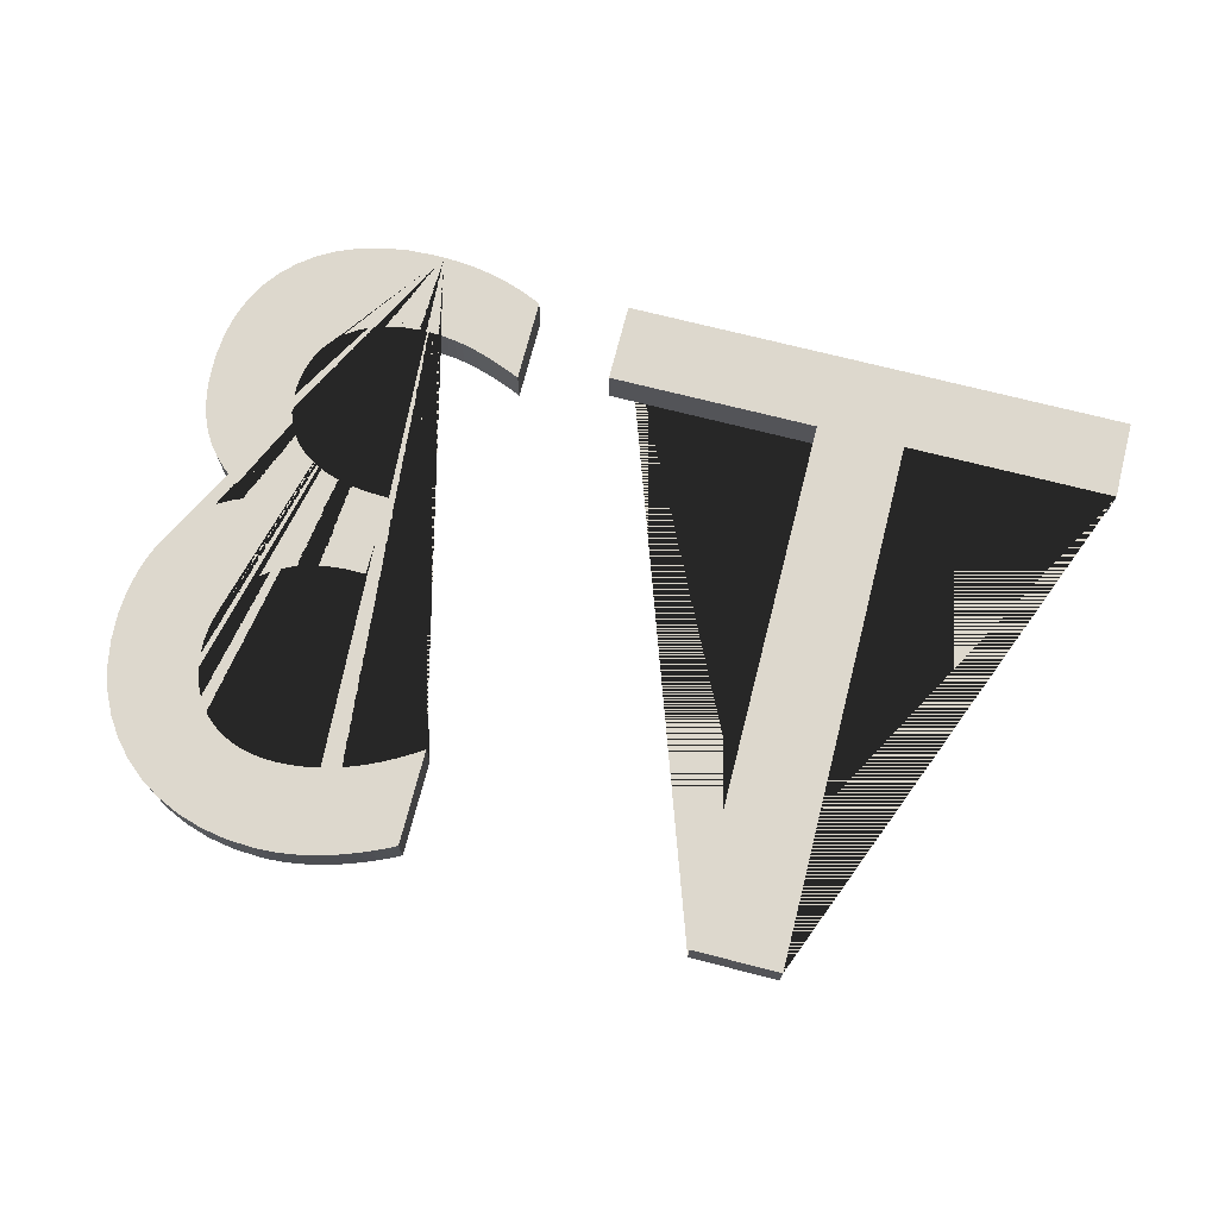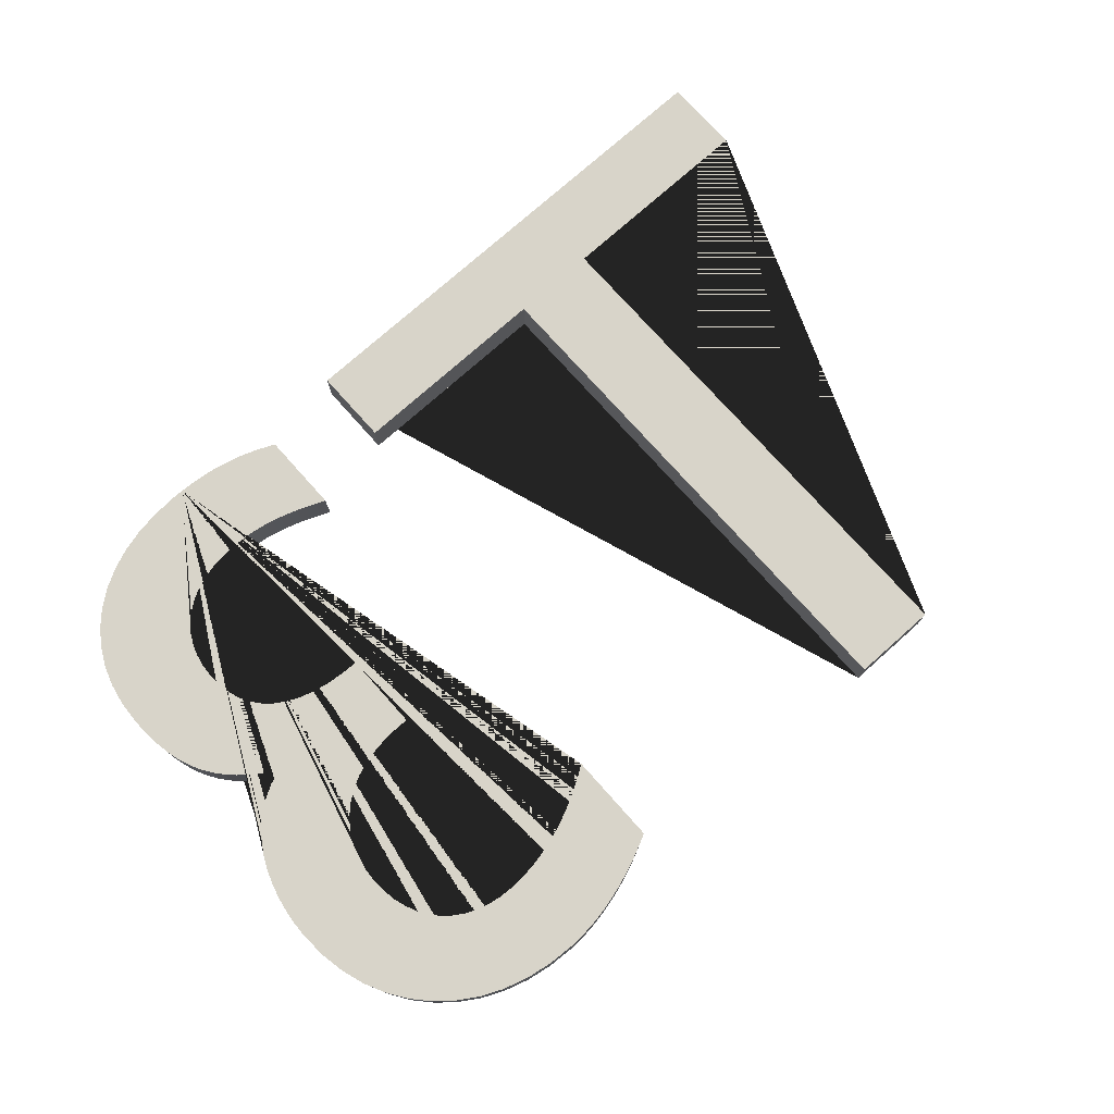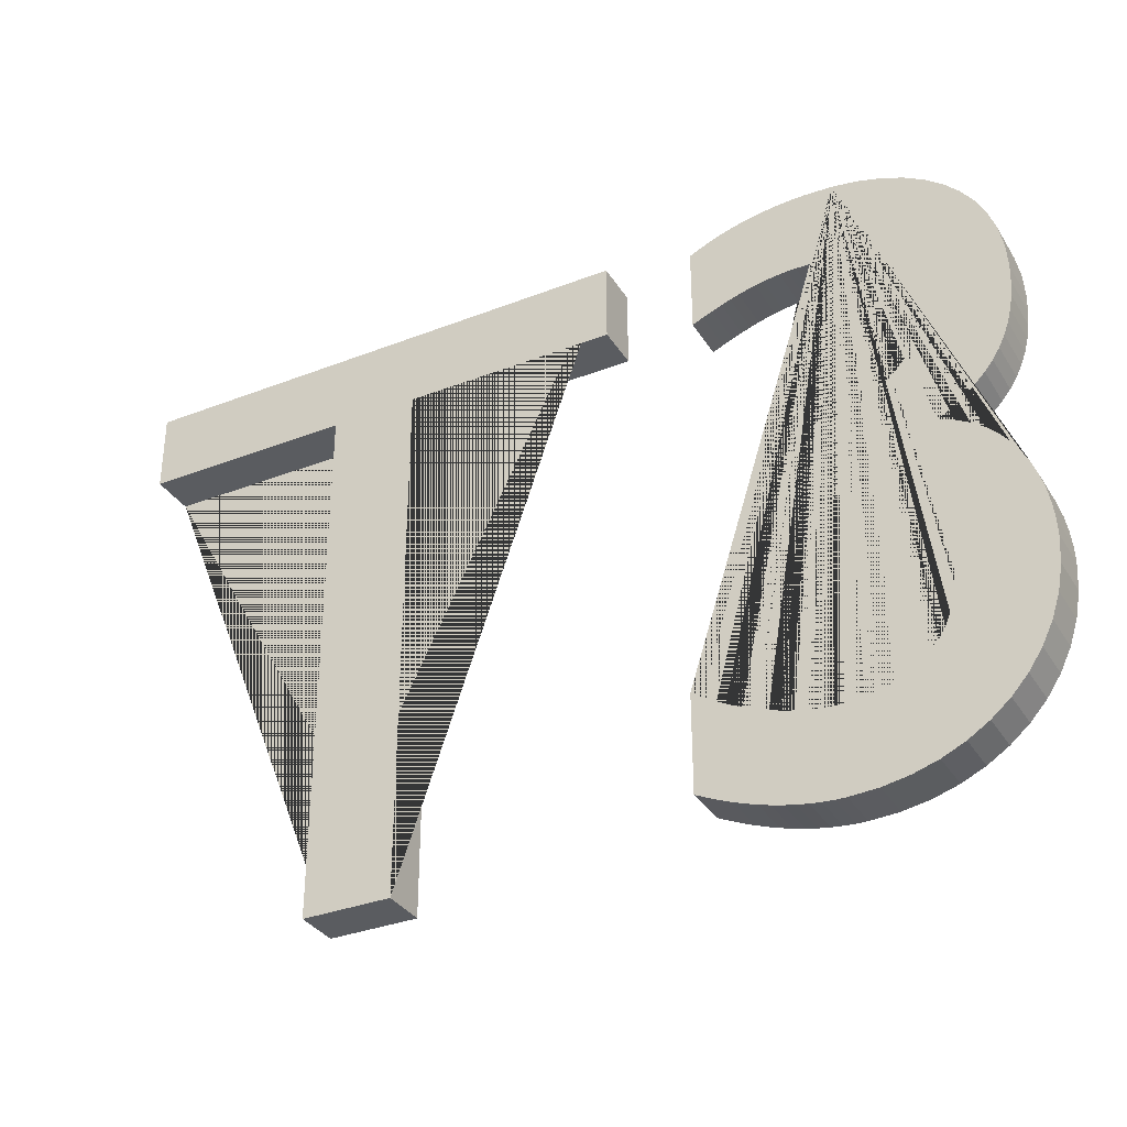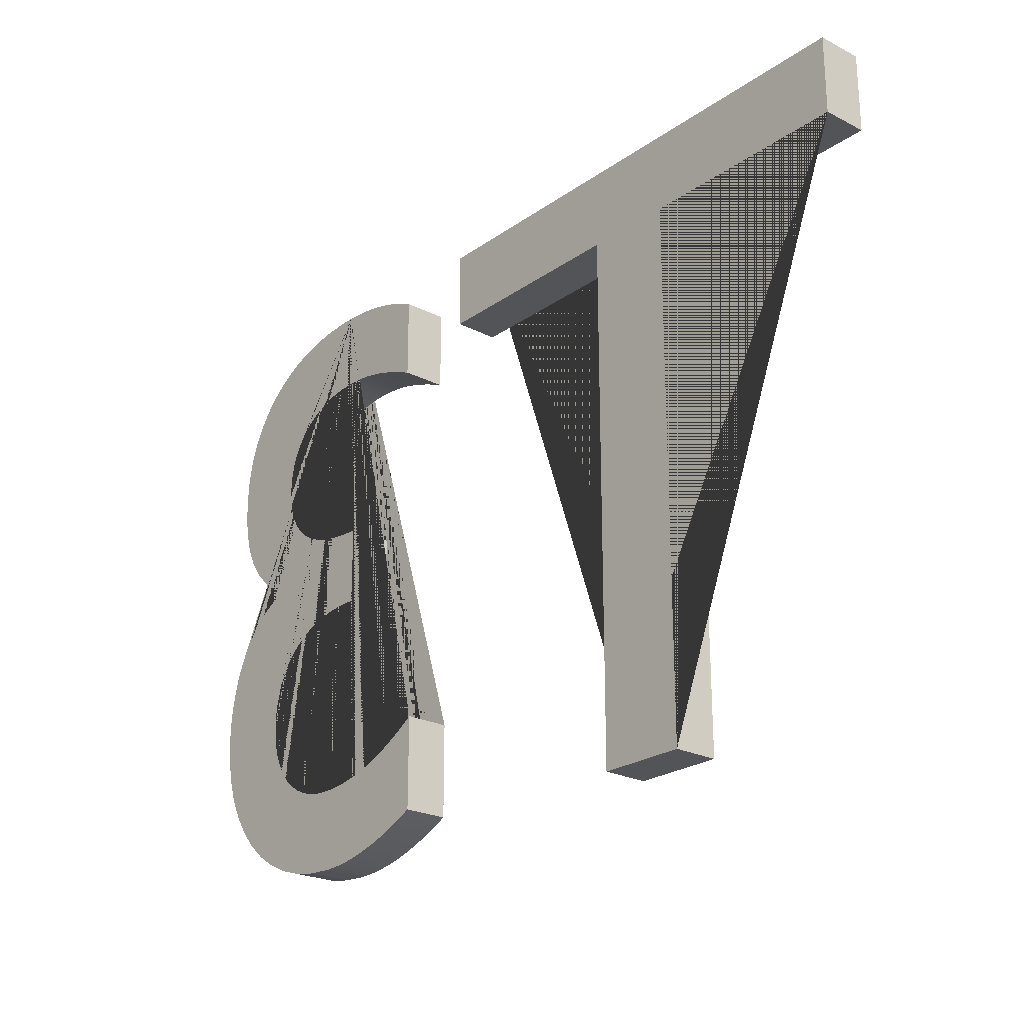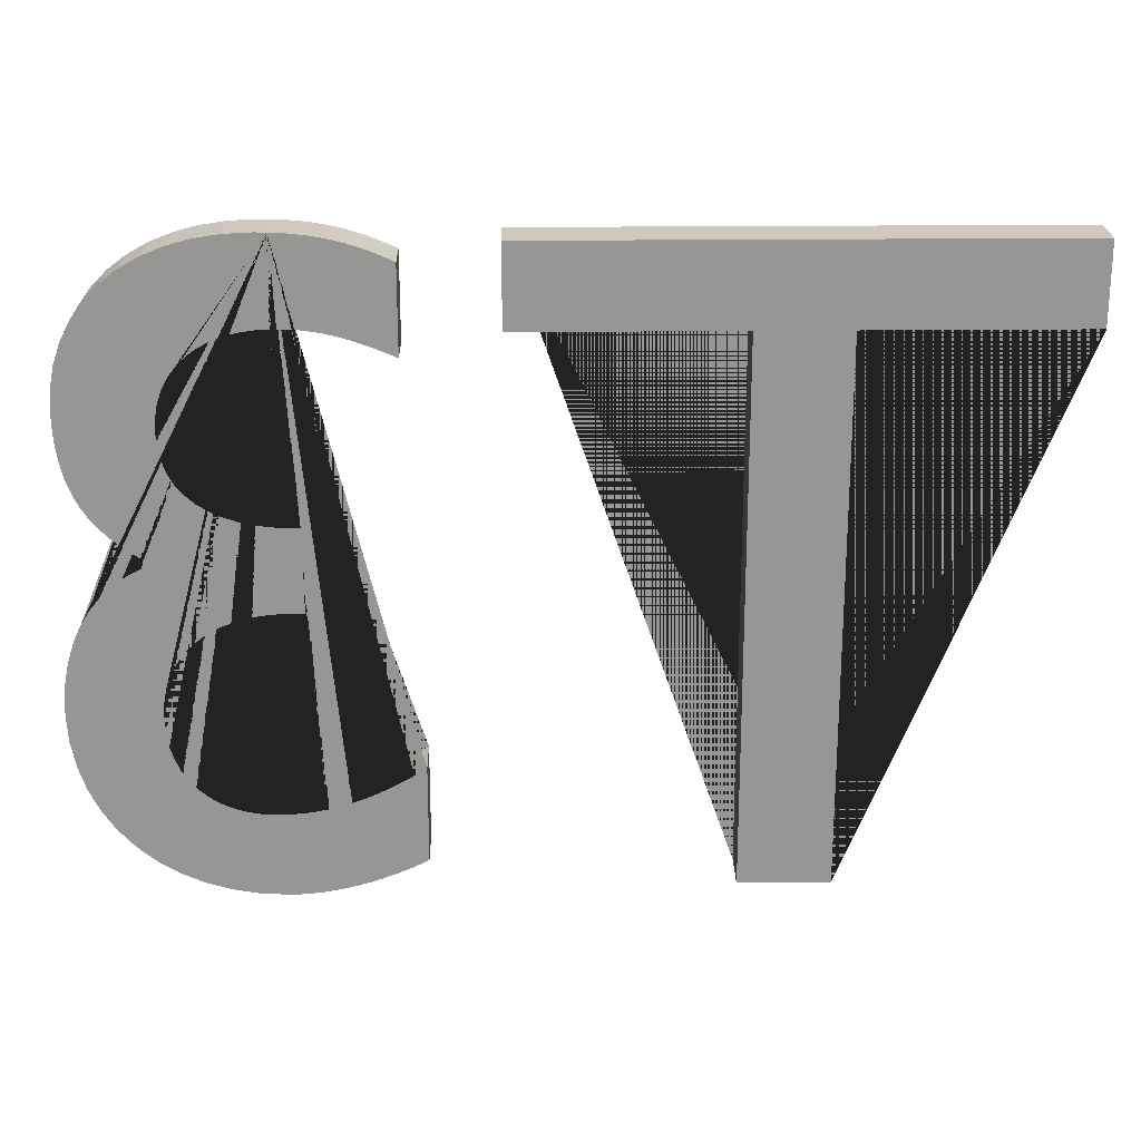
<metadata>
{"format":"obj","ext":"obj","renderer":"f3d","projection":"perspective","resolution":1024,"background":"white","views":[{"elev":72.2,"azim":14.3,"up":"+Z"},{"elev":75.7,"azim":-41.7,"up":"+Z"},{"elev":-34.0,"azim":-152.2,"up":"+Y"},{"elev":-23.6,"azim":49.5,"up":"+Y"},{"elev":22.4,"azim":-1.0,"up":"+Y"}]}
</metadata>
<code>
o 文本
v -0.1625 0.228 -1
v -0.1739 0.233 -1
v -0.1848 0.2374 -1
v -0.1953 0.2414 -1
v -0.2052 0.2449 -1
v -0.2149 0.2478 -1
v -0.2243 0.2504 -1
v -0.2334 0.2525 -1
v -0.2424 0.2541 -1
v -0.2514 0.2554 -1
v -0.2603 0.2563 -1
v -0.2693 0.2568 -1
v -0.2785 0.257 -1
v -0.2959 0.2562 -1
v -0.3122 0.2538 -1
v -0.3273 0.2499 -1
v -0.3411 0.2446 -1
v -0.3535 0.2378 -1
v -0.3645 0.2296 -1
v -0.374 0.2202 -1
v -0.3819 0.2094 -1
v -0.3882 0.1975 -1
v -0.3928 0.1844 -1
v -0.3956 0.1702 -1
v -0.3965 0.155 -1
v -0.3956 0.14 -1
v -0.3927 0.1261 -1
v -0.3881 0.1134 -1
v -0.3815 0.1018 -1
v -0.3731 0.09139 -1
v -0.3628 0.08225 -1
v -0.3506 0.0744 -1
v -0.3365 0.06789 -1
v -0.3206 0.06275 -1
v -0.3028 0.05903 -1
v -0.2831 0.05676 -1
v -0.2615 0.056 -1
v -0.2615 -0.034 -1
v -0.2847 -0.03391 -1
v -0.306 -0.03606 -1
v -0.3252 -0.04028 -1
v -0.3425 -0.04644 -1
v -0.3577 -0.0544 -1
v -0.3709 -0.064 -1
v -0.3821 -0.0751 -1
v -0.3912 -0.08756 -1
v -0.3983 -0.1012 -1
v -0.4034 -0.1159 -1
v -0.4065 -0.1316 -1
v -0.4075 -0.148 -1
v -0.4066 -0.164 -1
v -0.404 -0.179 -1
v -0.3997 -0.1929 -1
v -0.3939 -0.2056 -1
v -0.3865 -0.2171 -1
v -0.3776 -0.2273 -1
v -0.3674 -0.2361 -1
v -0.3558 -0.2434 -1
v -0.343 -0.2492 -1
v -0.3289 -0.2535 -1
v -0.3137 -0.2561 -1
v -0.2975 -0.257 -1
v -0.285 -0.2566 -1
v -0.2725 -0.2556 -1
v -0.26 -0.2538 -1
v -0.2474 -0.2513 -1
v -0.2349 -0.2481 -1
v -0.2223 -0.2441 -1
v -0.2096 -0.2394 -1
v -0.1969 -0.234 -1
v -0.1842 -0.2279 -1
v -0.1713 -0.221 -1
v -0.1585 -0.2134 -1
v -0.1455 -0.205 -1
v -0.1455 -0.311 -1
v -0.1577 -0.317 -1
v -0.17 -0.3226 -1
v -0.1822 -0.3276 -1
v -0.1944 -0.3322 -1
v -0.2066 -0.3363 -1
v -0.2188 -0.3399 -1
v -0.2309 -0.3429 -1
v -0.2429 -0.3454 -1
v -0.2549 -0.3474 -1
v -0.2668 -0.3488 -1
v -0.2787 -0.3497 -1
v -0.2905 -0.35 -1
v -0.3212 -0.3483 -1
v -0.3502 -0.3431 -1
v -0.3772 -0.3348 -1
v -0.4022 -0.3234 -1
v -0.425 -0.3092 -1
v -0.4452 -0.2923 -1
v -0.4629 -0.2728 -1
v -0.4778 -0.2509 -1
v -0.4896 -0.2268 -1
v -0.4983 -0.2007 -1
v -0.5037 -0.1727 -1
v -0.5055 -0.143 -1
v -0.5049 -0.1255 -1
v -0.503 -0.1082 -1
v -0.4998 -0.09111 -1
v -0.4952 -0.07456 -1
v -0.4893 -0.05867 -1
v -0.482 -0.04362 -1
v -0.4733 -0.0296 -1
v -0.4631 -0.01678 -1
v -0.4515 -0.005328 -1
v -0.4384 0.004569 -1
v -0.4237 0.01274 -1
v -0.4075 0.019 -1
v -0.4222 0.0277 -1
v -0.4355 0.03686 -1
v -0.4472 0.04656 -1
v -0.4576 0.05689 -1
v -0.4666 0.06792 -1
v -0.4743 0.07975 -1
v -0.4806 0.09245 -1
v -0.4857 0.1061 -1
v -0.4896 0.1208 -1
v -0.4924 0.1366 -1
v -0.494 0.1537 -1
v -0.4945 0.172 -1
v -0.4929 0.1982 -1
v -0.4881 0.2227 -1
v -0.4803 0.2454 -1
v -0.4695 0.2661 -1
v -0.456 0.2849 -1
v -0.4397 0.3015 -1
v -0.421 0.3159 -1
v -0.3998 0.3279 -1
v -0.3764 0.3374 -1
v -0.3508 0.3443 -1
v -0.3231 0.3486 -1
v -0.2935 0.35 -1
v -0.281 0.3498 -1
v -0.2689 0.3492 -1
v -0.2573 0.3483 -1
v -0.246 0.3469 -1
v -0.235 0.3452 -1
v -0.2243 0.343 -1
v -0.2137 0.3404 -1
v -0.2034 0.3374 -1
v -0.1931 0.334 -1
v -0.1829 0.3301 -1
v -0.1727 0.3258 -1
v -0.1625 0.321 -1
v -0.0645 0.341 -1
v 0.5055 0.341 -1
v 0.5055 0.253 -1
v 0.2695 0.253 -1
v 0.2695 -0.341 -1
v 0.1715 -0.341 -1
v 0.1715 0.253 -1
v -0.0645 0.253 -1
v -0.1625 0.228 -0.95
v -0.1739 0.233 -0.95
v -0.1848 0.2374 -0.95
v -0.1953 0.2414 -0.95
v -0.2052 0.2449 -0.95
v -0.2149 0.2478 -0.95
v -0.2243 0.2504 -0.95
v -0.2334 0.2525 -0.95
v -0.2424 0.2541 -0.95
v -0.2514 0.2554 -0.95
v -0.2603 0.2563 -0.95
v -0.2693 0.2568 -0.95
v -0.2785 0.257 -0.95
v -0.2959 0.2562 -0.95
v -0.3122 0.2538 -0.95
v -0.3273 0.2499 -0.95
v -0.3411 0.2446 -0.95
v -0.3535 0.2378 -0.95
v -0.3645 0.2296 -0.95
v -0.374 0.2202 -0.95
v -0.3819 0.2094 -0.95
v -0.3882 0.1975 -0.95
v -0.3928 0.1844 -0.95
v -0.3956 0.1702 -0.95
v -0.3965 0.155 -0.95
v -0.3956 0.14 -0.95
v -0.3927 0.1261 -0.95
v -0.3881 0.1134 -0.95
v -0.3815 0.1018 -0.95
v -0.3731 0.09139 -0.95
v -0.3628 0.08225 -0.95
v -0.3506 0.0744 -0.95
v -0.3365 0.06789 -0.95
v -0.3206 0.06275 -0.95
v -0.3028 0.05903 -0.95
v -0.2831 0.05676 -0.95
v -0.2615 0.056 -0.95
v -0.2615 -0.034 -0.95
v -0.2847 -0.03391 -0.95
v -0.306 -0.03606 -0.95
v -0.3252 -0.04028 -0.95
v -0.3425 -0.04644 -0.95
v -0.3577 -0.0544 -0.95
v -0.3709 -0.064 -0.95
v -0.3821 -0.0751 -0.95
v -0.3912 -0.08756 -0.95
v -0.3983 -0.1012 -0.95
v -0.4034 -0.1159 -0.95
v -0.4065 -0.1316 -0.95
v -0.4075 -0.148 -0.95
v -0.4066 -0.164 -0.95
v -0.404 -0.179 -0.95
v -0.3997 -0.1929 -0.95
v -0.3939 -0.2056 -0.95
v -0.3865 -0.2171 -0.95
v -0.3776 -0.2273 -0.95
v -0.3674 -0.2361 -0.95
v -0.3558 -0.2434 -0.95
v -0.343 -0.2492 -0.95
v -0.3289 -0.2535 -0.95
v -0.3137 -0.2561 -0.95
v -0.2975 -0.257 -0.95
v -0.285 -0.2566 -0.95
v -0.2725 -0.2556 -0.95
v -0.26 -0.2538 -0.95
v -0.2474 -0.2513 -0.95
v -0.2349 -0.2481 -0.95
v -0.2223 -0.2441 -0.95
v -0.2096 -0.2394 -0.95
v -0.1969 -0.234 -0.95
v -0.1842 -0.2279 -0.95
v -0.1713 -0.221 -0.95
v -0.1585 -0.2134 -0.95
v -0.1455 -0.205 -0.95
v -0.1455 -0.311 -0.95
v -0.1577 -0.317 -0.95
v -0.17 -0.3226 -0.95
v -0.1822 -0.3276 -0.95
v -0.1944 -0.3322 -0.95
v -0.2066 -0.3363 -0.95
v -0.2188 -0.3399 -0.95
v -0.2309 -0.3429 -0.95
v -0.2429 -0.3454 -0.95
v -0.2549 -0.3474 -0.95
v -0.2668 -0.3488 -0.95
v -0.2787 -0.3497 -0.95
v -0.2905 -0.35 -0.95
v -0.3212 -0.3483 -0.95
v -0.3502 -0.3431 -0.95
v -0.3772 -0.3348 -0.95
v -0.4022 -0.3234 -0.95
v -0.425 -0.3092 -0.95
v -0.4452 -0.2923 -0.95
v -0.4629 -0.2728 -0.95
v -0.4778 -0.2509 -0.95
v -0.4896 -0.2268 -0.95
v -0.4983 -0.2007 -0.95
v -0.5037 -0.1727 -0.95
v -0.5055 -0.143 -0.95
v -0.5049 -0.1255 -0.95
v -0.503 -0.1082 -0.95
v -0.4998 -0.09111 -0.95
v -0.4952 -0.07456 -0.95
v -0.4893 -0.05867 -0.95
v -0.482 -0.04362 -0.95
v -0.4733 -0.0296 -0.95
v -0.4631 -0.01678 -0.95
v -0.4515 -0.005328 -0.95
v -0.4384 0.004569 -0.95
v -0.4237 0.01274 -0.95
v -0.4075 0.019 -0.95
v -0.4222 0.0277 -0.95
v -0.4355 0.03686 -0.95
v -0.4472 0.04656 -0.95
v -0.4576 0.05689 -0.95
v -0.4666 0.06792 -0.95
v -0.4743 0.07975 -0.95
v -0.4806 0.09245 -0.95
v -0.4857 0.1061 -0.95
v -0.4896 0.1208 -0.95
v -0.4924 0.1366 -0.95
v -0.494 0.1537 -0.95
v -0.4945 0.172 -0.95
v -0.4929 0.1982 -0.95
v -0.4881 0.2227 -0.95
v -0.4803 0.2454 -0.95
v -0.4695 0.2661 -0.95
v -0.456 0.2849 -0.95
v -0.4397 0.3015 -0.95
v -0.421 0.3159 -0.95
v -0.3998 0.3279 -0.95
v -0.3764 0.3374 -0.95
v -0.3508 0.3443 -0.95
v -0.3231 0.3486 -0.95
v -0.2935 0.35 -0.95
v -0.281 0.3498 -0.95
v -0.2689 0.3492 -0.95
v -0.2573 0.3483 -0.95
v -0.246 0.3469 -0.95
v -0.235 0.3452 -0.95
v -0.2243 0.343 -0.95
v -0.2137 0.3404 -0.95
v -0.2034 0.3374 -0.95
v -0.1931 0.334 -0.95
v -0.1829 0.3301 -0.95
v -0.1727 0.3258 -0.95
v -0.1625 0.321 -0.95
v -0.0645 0.341 -0.95
v 0.5055 0.341 -0.95
v 0.5055 0.253 -0.95
v 0.2695 0.253 -0.95
v 0.2695 -0.341 -0.95
v 0.1715 -0.341 -0.95
v 0.1715 0.253 -0.95
v -0.0645 0.253 -0.95
f 148 149 150 151 152 153 154 155
f 291 290 289 288 287 286 285 284 283 282 281 280 279 278 277 276 275 274 273 272 271 270 269 268 267 266 265 264 263 262 261 260 259 258 257 256 255 254 253 252 251 250 249 248 247 246 245 244 243 242 241 240 239 238 237 236 235 234 233 232 231 230 229 228 227 226 225 224 223 222 221 220 219 218 217 216 215 214 213 212 211 210 209 208 207 206 205 204 203 202 201 200 199 198 197 196 195 194 193 192 191 190 189 188 187 186 185 184 183 182 181 180 179 178 177 176 175 174 173 172 171 170 169 168 167 166 165 164 163 162 161 160 159 158 157 156 302 301 300 299 298 297 296 295 294 293 292
f 305 304 303 310 309 308 307 306
f 136 135 290 291
f 135 134 289 290
f 137 136 291 292
f 138 137 292 293
f 134 133 288 289
f 139 138 293 294
f 140 139 294 295
f 141 140 295 296
f 133 132 287 288
f 142 141 296 297
f 143 142 297 298
f 144 143 298 299
f 132 131 286 287
f 145 144 299 300
f 146 145 300 301
f 131 130 285 286
f 147 146 301 302
f 1 147 302 156
f 2 1 156 157
f 3 2 157 158
f 4 3 158 159
f 5 4 159 160
f 6 5 160 161
f 7 6 161 162
f 130 129 284 285
f 8 7 162 163
f 9 8 163 164
f 129 128 283 284
f 10 9 164 165
f 11 10 165 166
f 12 11 166 167
f 128 127 282 283
f 13 12 167 168
f 14 13 168 169
f 127 126 281 282
f 15 14 169 170
f 16 15 170 171
f 17 16 171 172
f 126 125 280 281
f 18 17 172 173
f 19 18 173 174
f 20 19 174 175
f 125 124 279 280
f 21 20 175 176
f 22 21 176 177
f 124 123 278 279
f 23 22 177 178
f 24 23 178 179
f 123 122 277 278
f 25 24 179 180
f 26 25 180 181
f 122 121 276 277
f 27 26 181 182
f 121 120 275 276
f 28 27 182 183
f 120 119 274 275
f 29 28 183 184
f 119 118 273 274
f 30 29 184 185
f 118 117 272 273
f 31 30 185 186
f 32 31 186 187
f 117 116 271 272
f 33 32 187 188
f 116 115 270 271
f 34 33 188 189
f 35 34 189 190
f 36 35 190 191
f 115 114 269 270
f 37 36 191 192
f 38 37 192 193
f 114 113 268 269
f 113 112 267 268
f 112 111 266 267
f 111 110 265 266
f 110 109 264 265
f 109 108 263 264
f 108 107 262 263
f 107 106 261 262
f 39 38 193 194
f 106 105 260 261
f 40 39 194 195
f 41 40 195 196
f 42 41 196 197
f 105 104 259 260
f 43 42 197 198
f 44 43 198 199
f 104 103 258 259
f 45 44 199 200
f 103 102 257 258
f 46 45 200 201
f 47 46 201 202
f 102 101 256 257
f 48 47 202 203
f 101 100 255 256
f 49 48 203 204
f 100 99 254 255
f 50 49 204 205
f 99 98 253 254
f 51 50 205 206
f 52 51 206 207
f 98 97 252 253
f 53 52 207 208
f 54 53 208 209
f 97 96 251 252
f 75 74 229 230
f 74 73 228 229
f 55 54 209 210
f 73 72 227 228
f 56 55 210 211
f 72 71 226 227
f 96 95 250 251
f 57 56 211 212
f 71 70 225 226
f 70 69 224 225
f 58 57 212 213
f 69 68 223 224
f 59 58 213 214
f 68 67 222 223
f 67 66 221 222
f 60 59 214 215
f 95 94 249 250
f 66 65 220 221
f 61 60 215 216
f 65 64 219 220
f 64 63 218 219
f 62 61 216 217
f 63 62 217 218
f 94 93 248 249
f 93 92 247 248
f 92 91 246 247
f 76 75 230 231
f 77 76 231 232
f 78 77 232 233
f 91 90 245 246
f 79 78 233 234
f 80 79 234 235
f 90 89 244 245
f 81 80 235 236
f 82 81 236 237
f 83 82 237 238
f 89 88 243 244
f 84 83 238 239
f 85 84 239 240
f 88 87 242 243
f 86 85 240 241
f 87 86 241 242
f 150 149 304 305
f 149 148 303 304
f 148 155 310 303
f 151 150 305 306
f 152 151 306 307
f 155 154 309 310
f 153 152 307 308
f 154 153 308 309
f 134 135 136 137 138 139 140 141 142 143 144 145 146 147 1 2 3 4 5 6 7 8 9 10 11 12 13 14 15 16 17 18 19 20 21 22 23 24 25 26 27 28 29 30 31 32 33 34 35 36 37 38 39 40 41 42 43 44 45 46 47 48 49 50 51 52 53 54 55 56 57 58 59 60 61 62 63 64 65 66 67 68 69 70 71 72 73 74 75 76 77 78 79 80 81 82 83 84 85 86 87 88 89 90 91 92 93 94 95 96 97 98 99 100 101 102 103 104 105 106 107 108 109 110 111 112 113 114 115 116 117 118 119 120 121 122 123 124 125 126 127 128 129 130 131 132 133

</code>
